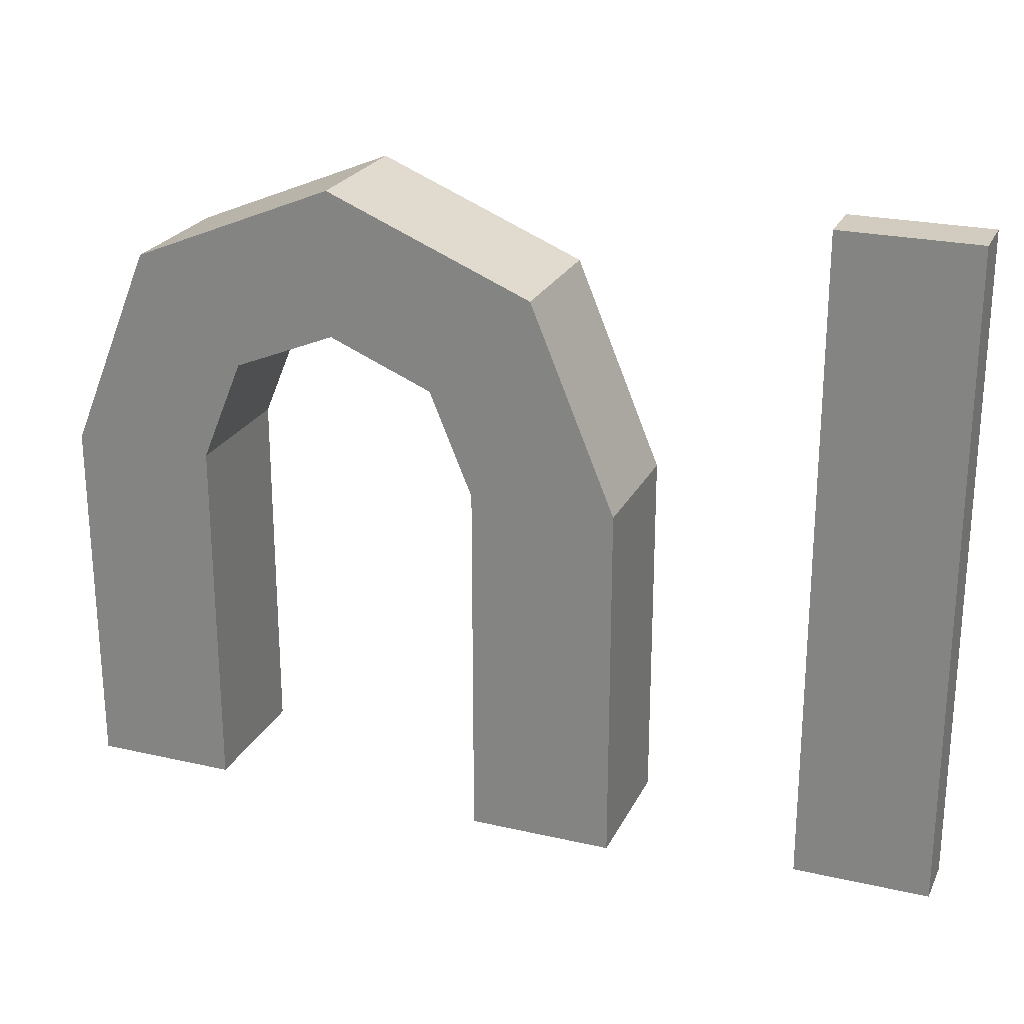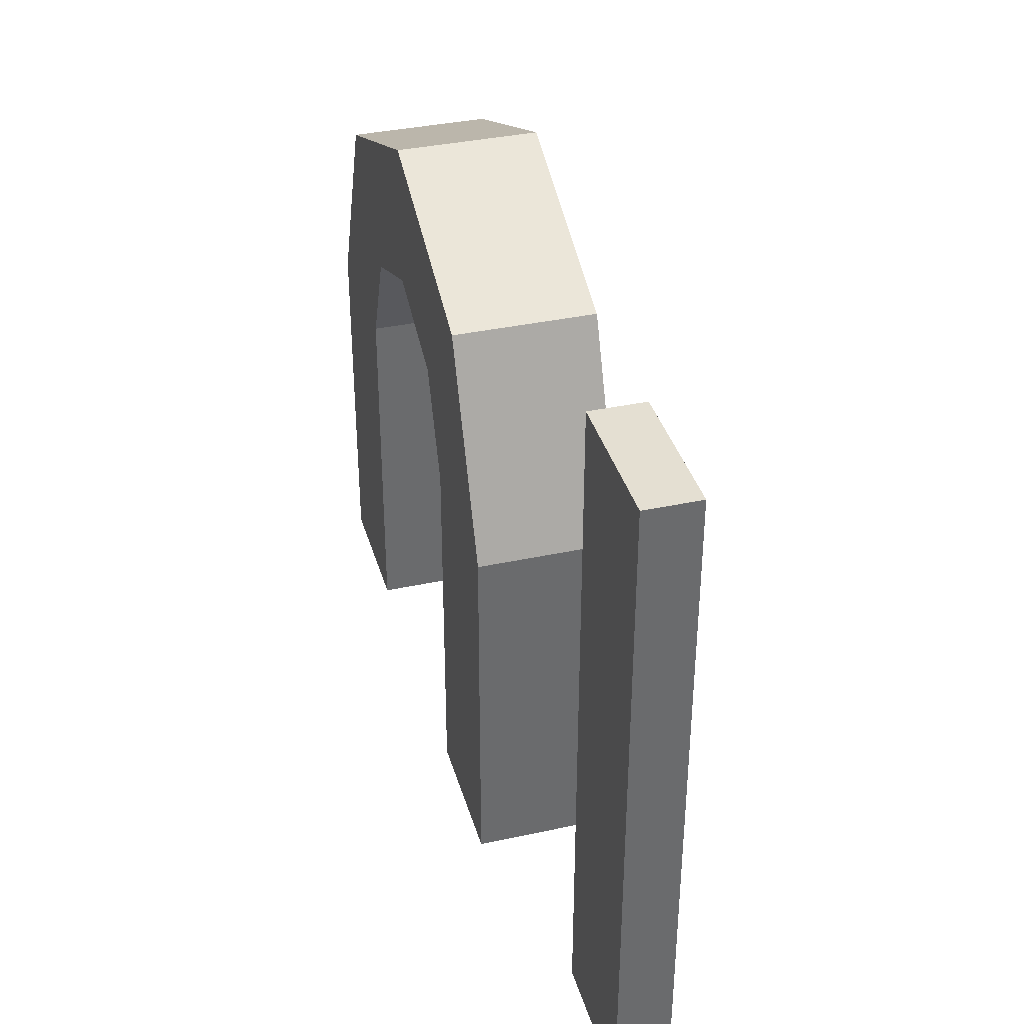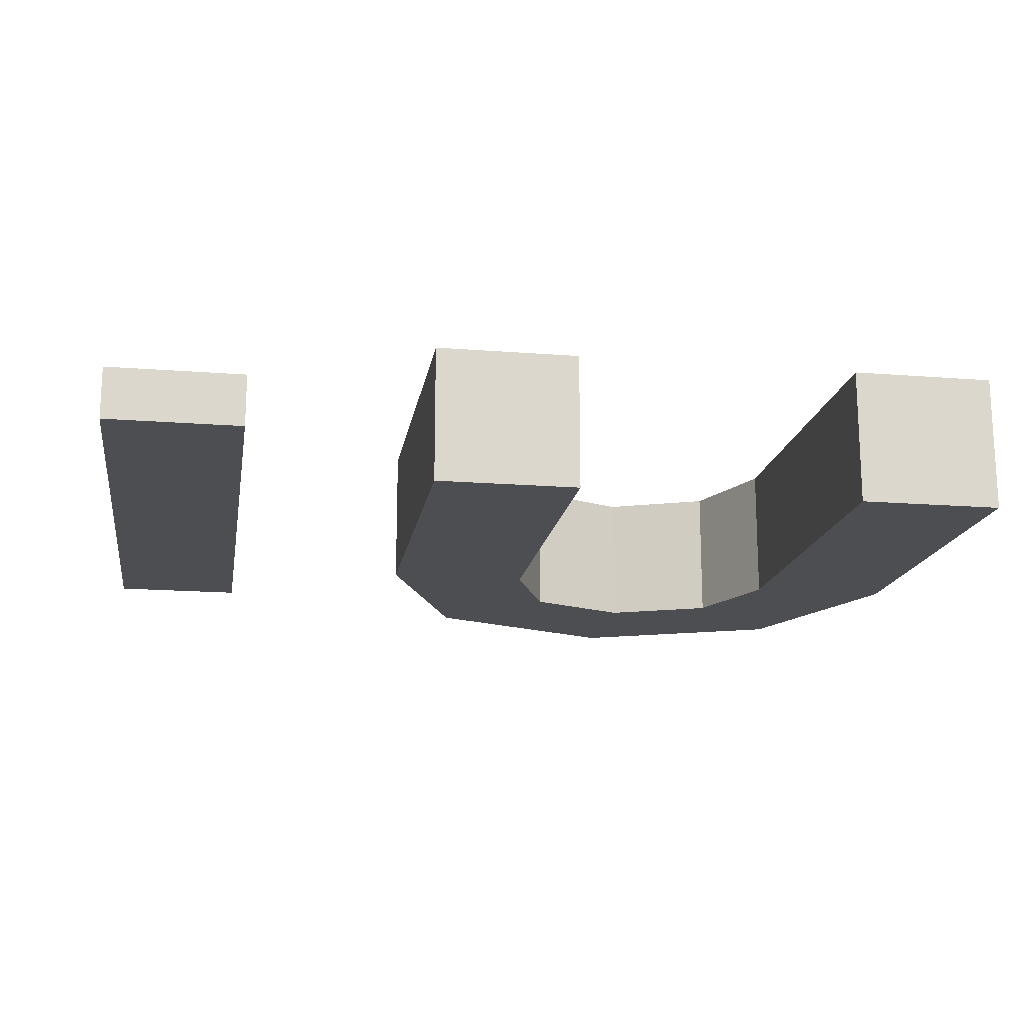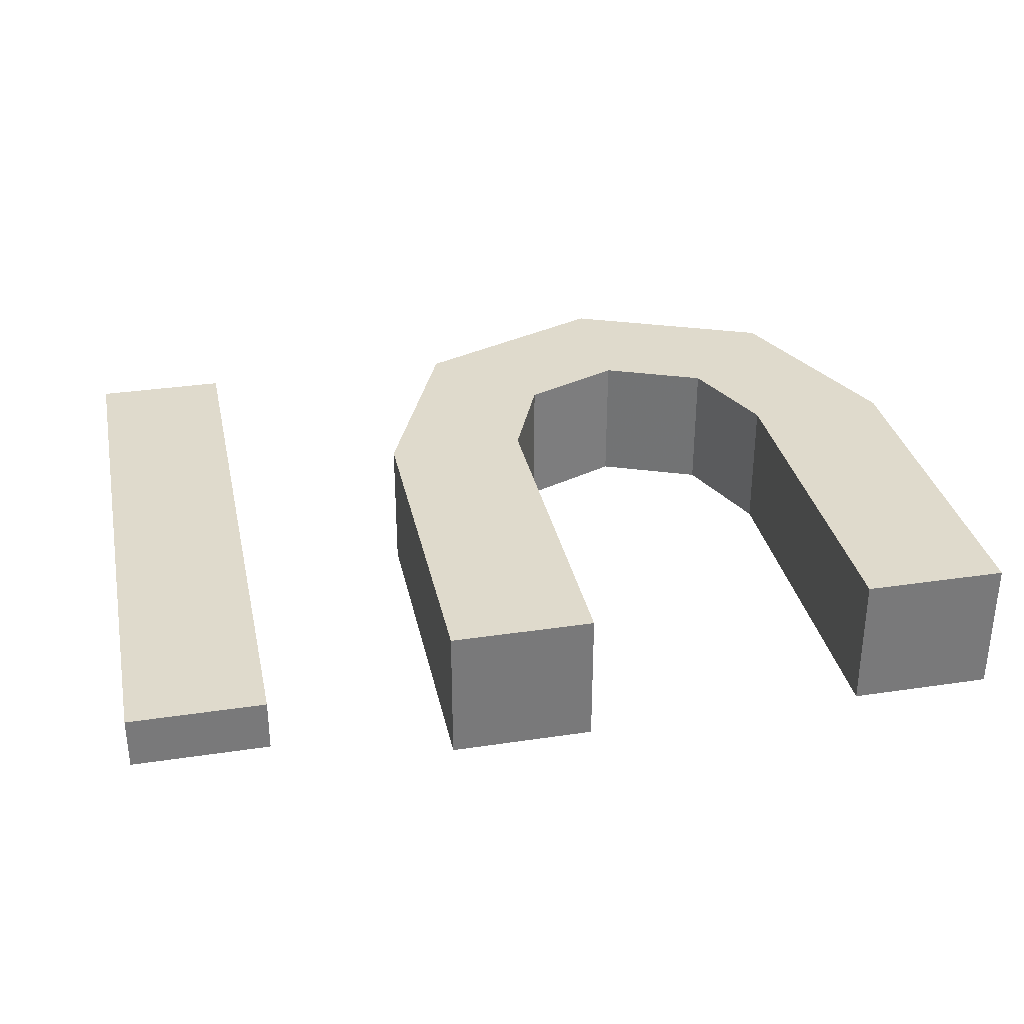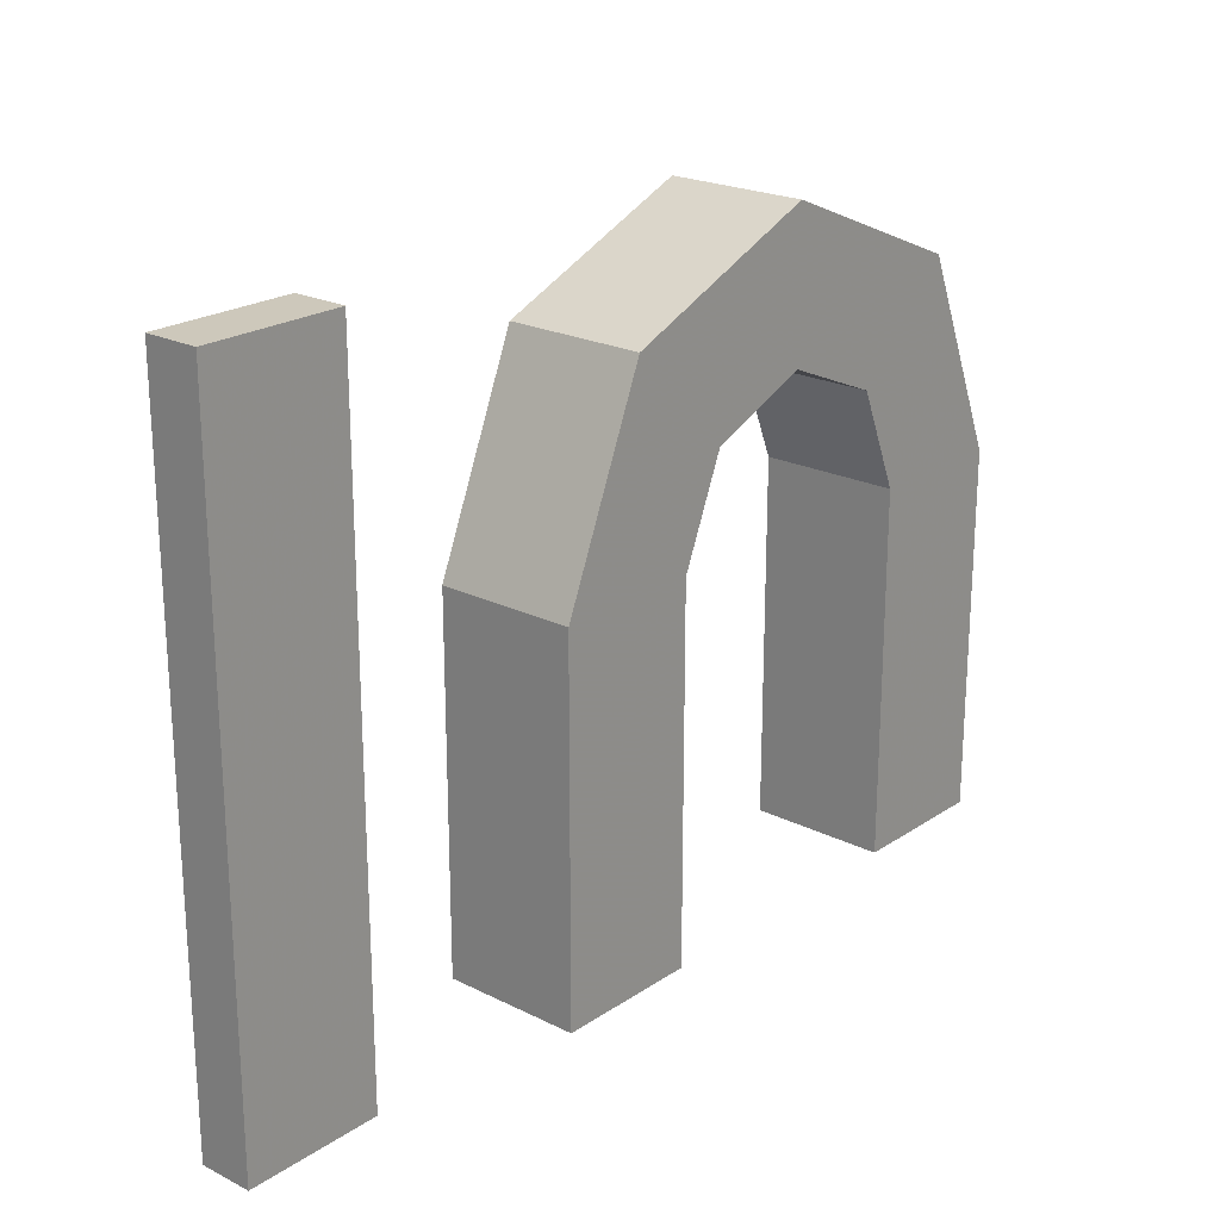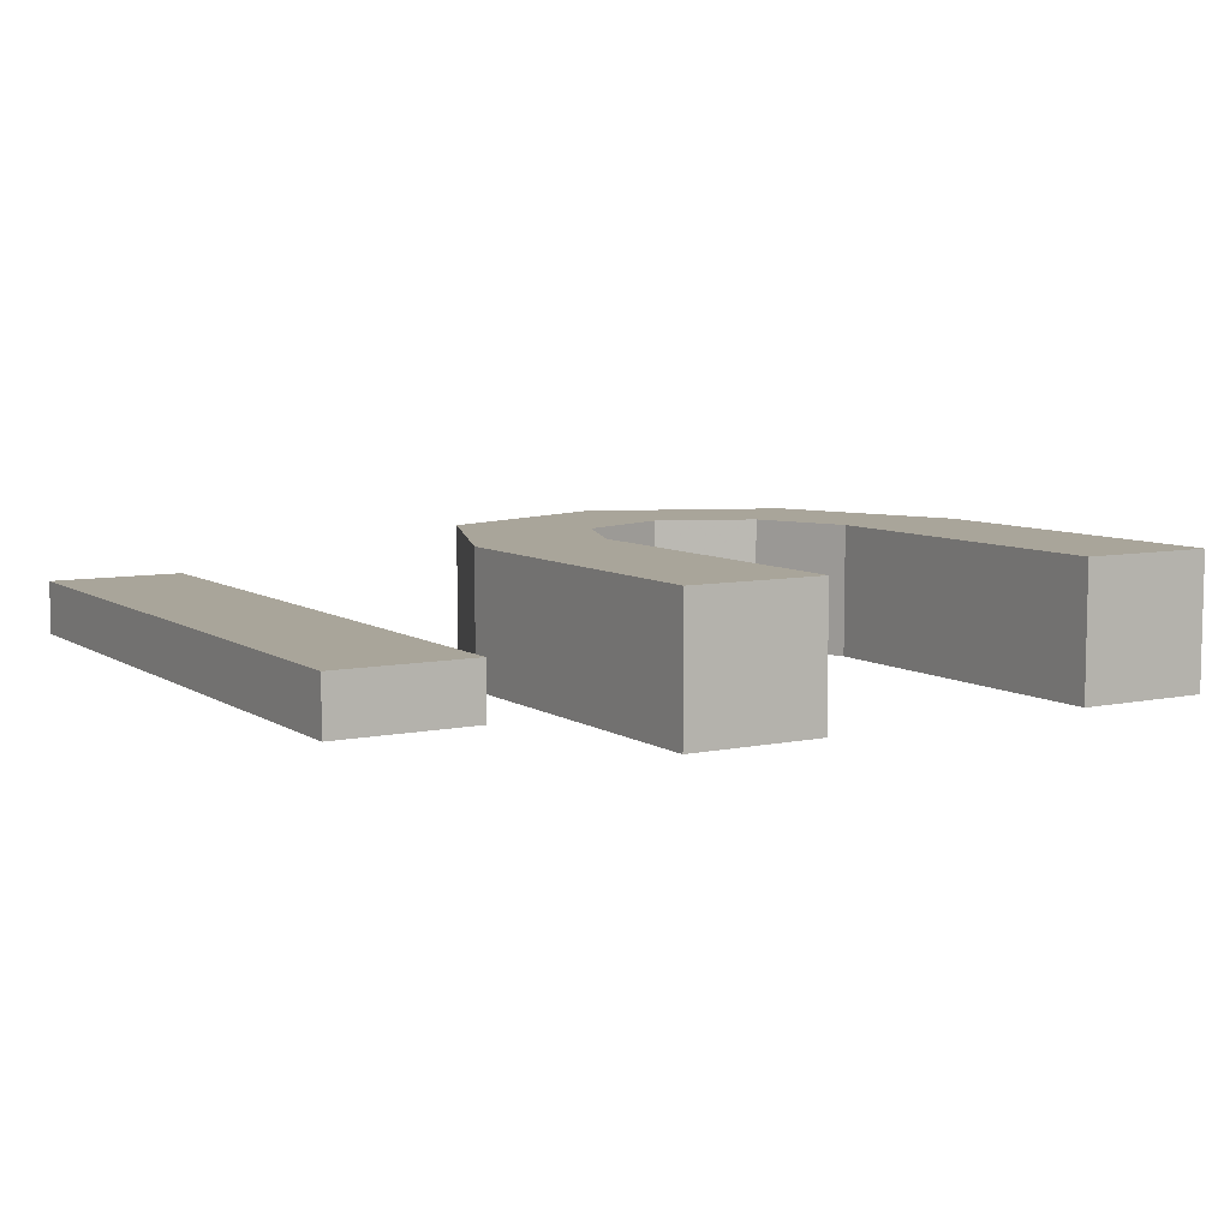
<metadata>
{"format":"obj","ext":"obj","renderer":"f3d","projection":"perspective","resolution":1024,"background":"white","views":[{"elev":23.9,"azim":20.9,"up":"+Z"},{"elev":37.0,"azim":74.4,"up":"+Z"},{"elev":-16.5,"azim":170.8,"up":"+Y"},{"elev":32.5,"azim":168.2,"up":"+Y"},{"elev":22.0,"azim":131.0,"up":"+Z"},{"elev":7.5,"azim":149.2,"up":"+Y"}]}
</metadata>
<code>
v 1.636 -0.09096 1.002
v 2.108 -0.09096 1.002
v 1.636 0.09096 1.002
v 2.108 0.09096 1.002
v 1.636 0.09096 -1.298
v 2.108 0.09096 -1.298
v 1.636 -0.09096 -1.298
v 2.108 -0.09096 -1.298
v 1.636 0.09096 -0.1506
v 1.636 -0.09096 -0.1506
v 2.108 -0.09096 -0.1506
v 2.108 0.09096 -0.1506
f 1 2 4 3
f 3 4 12 9
f 5 6 8 7
f 10 11 2 1
f 2 11 12 4
f 10 1 3 9
f 7 10 9 5
f 7 8 11 10
f 12 11 8 6
f 9 12 6 5
v 0.5 -0.239 -0
v -0.5 -0.239 -0
v -0.3536 -0.239 0.3536
v 0 -0.239 0.5
v 0.3536 -0.239 0.3536
v 0.5 0.239 0
v -0.5 0.239 0
v -0.3536 0.239 0.3536
v 0 0.239 0.5
v 0.3536 0.239 0.3536
v 1 0.239 0
v -1 0.239 0
v -0.7071 0.239 0.7071
v 0 0.239 1
v 0.7071 0.239 0.7071
v 1 -0.239 -0
v -1 -0.239 -0
v -0.7071 -0.239 0.7071
v 0 -0.239 1
v 0.7071 -0.239 0.7071
v 0.5 -0.239 -1.269
v 0.5 0.239 -1.269
v -0.5 -0.239 -1.269
v -0.5 0.239 -1.269
v 1 0.239 -1.269
v -1 0.239 -1.269
v 1 -0.239 -1.269
v -1 -0.239 -1.269
v 0.5 -0.239 -0.8055
v 0.5 0.239 -0.8055
v -0.5 -0.239 -0.8072
v -0.5 0.239 -0.8072
v 1 0.239 -0.8046
v -1 0.239 -0.8081
v 1 -0.239 -0.8046
v -1 -0.239 -0.8081
f 15 14 19 20
f 16 15 20 21
f 17 16 21 22
f 13 17 22 18
f 20 19 24 25
f 21 20 25 26
f 22 21 26 27
f 18 22 27 23
f 25 24 29 30
f 26 25 30 31
f 27 26 31 32
f 23 27 32 28
f 30 29 14 15
f 31 30 15 16
f 32 31 16 17
f 28 32 17 13
f 13 18 42 41
f 19 14 43 44
f 18 23 45 42
f 24 19 44 46
f 23 28 47 45
f 29 24 46 48
f 28 13 41 47
f 14 29 48 43
f 41 42 34 33
f 44 43 35 36
f 42 45 37 34
f 46 44 36 38
f 45 47 39 37
f 48 46 38 40
f 47 41 33 39
f 43 48 40 35
f 33 34 37 39
f 38 36 35 40

</code>
